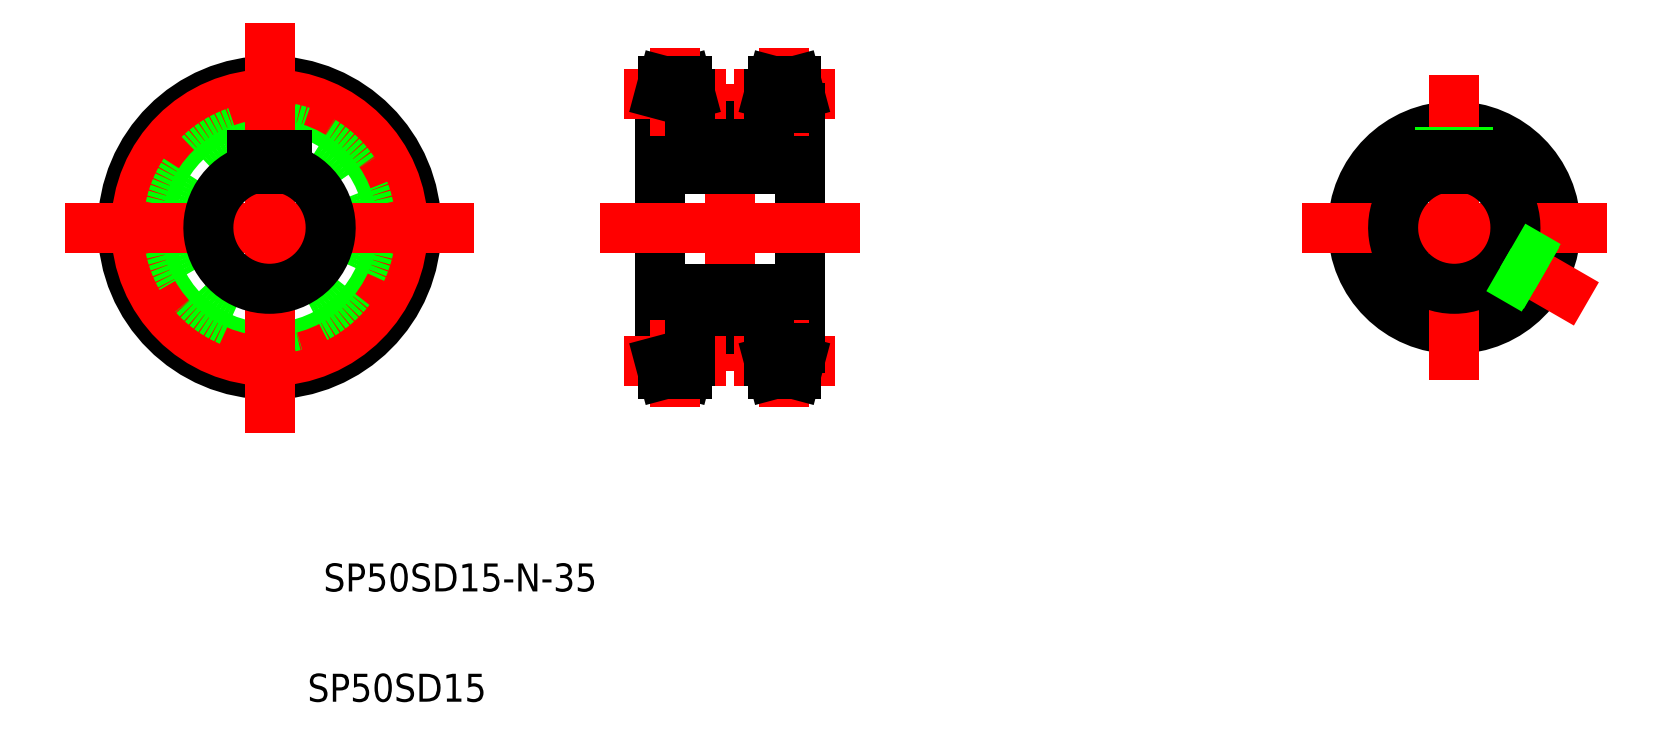
<metadata>
{"format":"dxf","ext":"dxf","renderer":"ezdxf+matplotlib","layout":"modelspace","background":"white","min_lineweight":24,"dpi":150}
</metadata>
<code>
0
SECTION
2
ENTITIES
0
CIRCLE
8
0
10
185.3
20
321.2
30
0
40
34.35
0
CIRCLE
8
0
10
185.3
20
321.2
30
0
40
42
0
CIRCLE
8
CENTER
10
185.3
20
321.2
30
0
40
38.17
0
CIRCLE
8
0
10
185.3
20
321.2
30
0
40
29
0
LINE
8
0
10
337
20
359.4
30
0
11
337
21
283.1
31
0
0
LINE
8
CENTER
10
317
20
355.2
30
0
11
317
21
287.2
31
0
0
LINE
8
CENTER
10
185.3
20
372.7
30
0
11
185.3
21
269.8
31
0
0
LINE
8
0
10
297
20
359.4
30
0
11
297
21
283.1
31
0
0
TEXT
8
0
10
191.3
20
217.5
30
0
40
8
1
SP50SD15-N-35
72
     1
11
239.9
21
214.9
31
0
73
     1
0
TEXT
8
0
10
193.2
20
186
30
0
40
8
1
SP50SD15
72
     1
11
221.8
21
183.3
31
0
73
     1
0
LINE
8
0
10
305.7
20
292.2
30
0
11
328.3
21
292.2
31
0
0
LINE
8
0
10
305.7
20
283.1
30
0
11
304.7
21
279.2
31
0
0
LINE
8
0
10
297
20
286.9
30
0
11
305.7
21
286.9
31
0
0
LINE
8
CENTER
10
294
20
283.1
30
0
11
308.7
21
283.1
31
0
0
LINE
8
CENTER
10
301.4
20
287.7
30
0
11
301.4
21
277.1
31
0
0
LINE
8
0
10
297
20
283.1
30
0
11
298
21
279.2
31
0
0
LINE
8
0
10
298
20
279.2
30
0
11
304.7
21
279.2
31
0
0
LINE
8
0
10
305.7
20
292.2
30
0
11
305.7
21
283.1
31
0
0
LINE
8
CENTER
10
340
20
283.1
30
0
11
325.3
21
283.1
31
0
0
LINE
8
CENTER
10
332.7
20
287.7
30
0
11
332.7
21
277.1
31
0
0
LINE
8
0
10
328.3
20
292.2
30
0
11
328.3
21
283.1
31
0
0
LINE
8
0
10
336
20
279.2
30
0
11
329.3
21
279.2
31
0
0
LINE
8
0
10
328.3
20
283.1
30
0
11
329.3
21
279.2
31
0
0
LINE
8
0
10
337
20
283.1
30
0
11
336
21
279.2
31
0
0
LINE
8
0
10
337
20
286.9
30
0
11
328.3
21
286.9
31
0
0
LINE
8
CENTER
10
133.9
20
321.2
30
0
11
236.8
21
321.2
31
0
0
LINE
8
CENTER
10
287
20
321.2
30
0
11
347
21
321.2
31
0
0
ARC
8
0
10
185.3
20
321.2
30
0
40
17.5
50
106.6
51
73.4
0
LINE
8
0
10
180.3
20
342
30
0
11
190.3
21
342
31
0
0
LINE
8
0
10
180.3
20
342
30
0
11
180.3
21
338
31
0
0
LINE
8
0
10
190.3
20
342
30
0
11
190.3
21
338
31
0
0
LINE
8
0
10
320
20
350.2
30
0
11
320
21
342
31
0
0
LINE
8
0
10
321
20
350.2
30
0
11
321
21
342
31
0
0
LINE
8
0
10
314
20
350.2
30
0
11
314
21
342
31
0
0
LINE
8
0
10
313
20
350.2
30
0
11
313
21
342
31
0
0
LINE
8
0
10
297
20
342
30
0
11
337
21
342
31
0
0
LINE
8
0
10
297
20
303.7
30
0
11
337
21
303.7
31
0
0
LINE
8
0
10
307
20
303.7
30
0
11
307
21
303.7
31
0
0
LINE
8
0
10
317
20
303.7
30
0
11
317
21
303.7
31
0
0
LINE
8
0
10
305.7
20
350.2
30
0
11
328.3
21
350.2
31
0
0
LINE
8
0
10
297
20
355.6
30
0
11
305.7
21
355.6
31
0
0
LINE
8
CENTER
10
294
20
359.4
30
0
11
308.7
21
359.4
31
0
0
LINE
8
0
10
305.7
20
359.4
30
0
11
304.7
21
363.2
31
0
0
LINE
8
CENTER
10
301.4
20
354.8
30
0
11
301.4
21
365.4
31
0
0
LINE
8
0
10
297
20
359.4
30
0
11
298
21
363.2
31
0
0
LINE
8
0
10
298
20
363.2
30
0
11
304.7
21
363.2
31
0
0
LINE
8
0
10
305.7
20
359.4
30
0
11
305.7
21
350.2
31
0
0
LINE
8
CENTER
10
340
20
359.4
30
0
11
325.3
21
359.4
31
0
0
LINE
8
CENTER
10
332.7
20
354.8
30
0
11
332.7
21
365.4
31
0
0
LINE
8
0
10
328.3
20
350.2
30
0
11
328.3
21
359.4
31
0
0
LINE
8
0
10
336
20
363.2
30
0
11
329.3
21
363.2
31
0
0
LINE
8
0
10
337
20
355.6
30
0
11
328.3
21
355.6
31
0
0
LINE
8
0
10
328.3
20
359.4
30
0
11
329.3
21
363.2
31
0
0
LINE
8
0
10
337
20
359.4
30
0
11
336
21
363.2
31
0
0
CIRCLE
8
0
10
524.3
20
321.2
30
0
40
29
0
LINE
8
CENTER
10
524.3
20
357.7
30
0
11
524.3
21
284.7
31
0
0
LINE
8
CENTER
10
556
20
303
30
0
11
524.3
21
321.2
31
0
0
LINE
8
CENTER
10
487.8
20
321.2
30
0
11
560.8
21
321.2
31
0
0
LINE
8
0
10
521.3
20
350.1
30
0
11
521.3
21
342
31
0
0
LINE
8
0
10
520.3
20
350
30
0
11
520.3
21
342
31
0
0
LINE
8
0
10
527.3
20
350.1
30
0
11
527.3
21
342
31
0
0
LINE
8
0
10
528.3
20
350
30
0
11
528.3
21
342
31
0
0
ARC
8
0
10
524.3
20
321.2
30
0
40
17.5
50
106.6
51
73.4
0
LINE
8
0
10
547.8
20
304.2
30
0
11
537.8
21
310
31
0
0
LINE
8
0
10
547.2
20
303.4
30
0
11
537.1
21
309.3
31
0
0
LINE
8
0
10
551.2
20
310.4
30
0
11
541.1
21
316.2
31
0
0
LINE
8
0
10
550.8
20
309.4
30
0
11
540.8
21
315.2
31
0
0
ARC
8
0
10
524.3
20
321.2
30
0
40
17.5
50
76.79
51
103.2
0
LINE
8
0
10
519.3
20
342
30
0
11
529.3
21
342
31
0
0
LINE
8
0
10
519.3
20
342
30
0
11
519.3
21
338
31
0
0
LINE
8
0
10
529.3
20
342
30
0
11
529.3
21
338
31
0
0
LINE
8
0
10
297
20
338
30
0
11
337
21
338
31
0
0
ENDSEC
0
EOF

</code>
